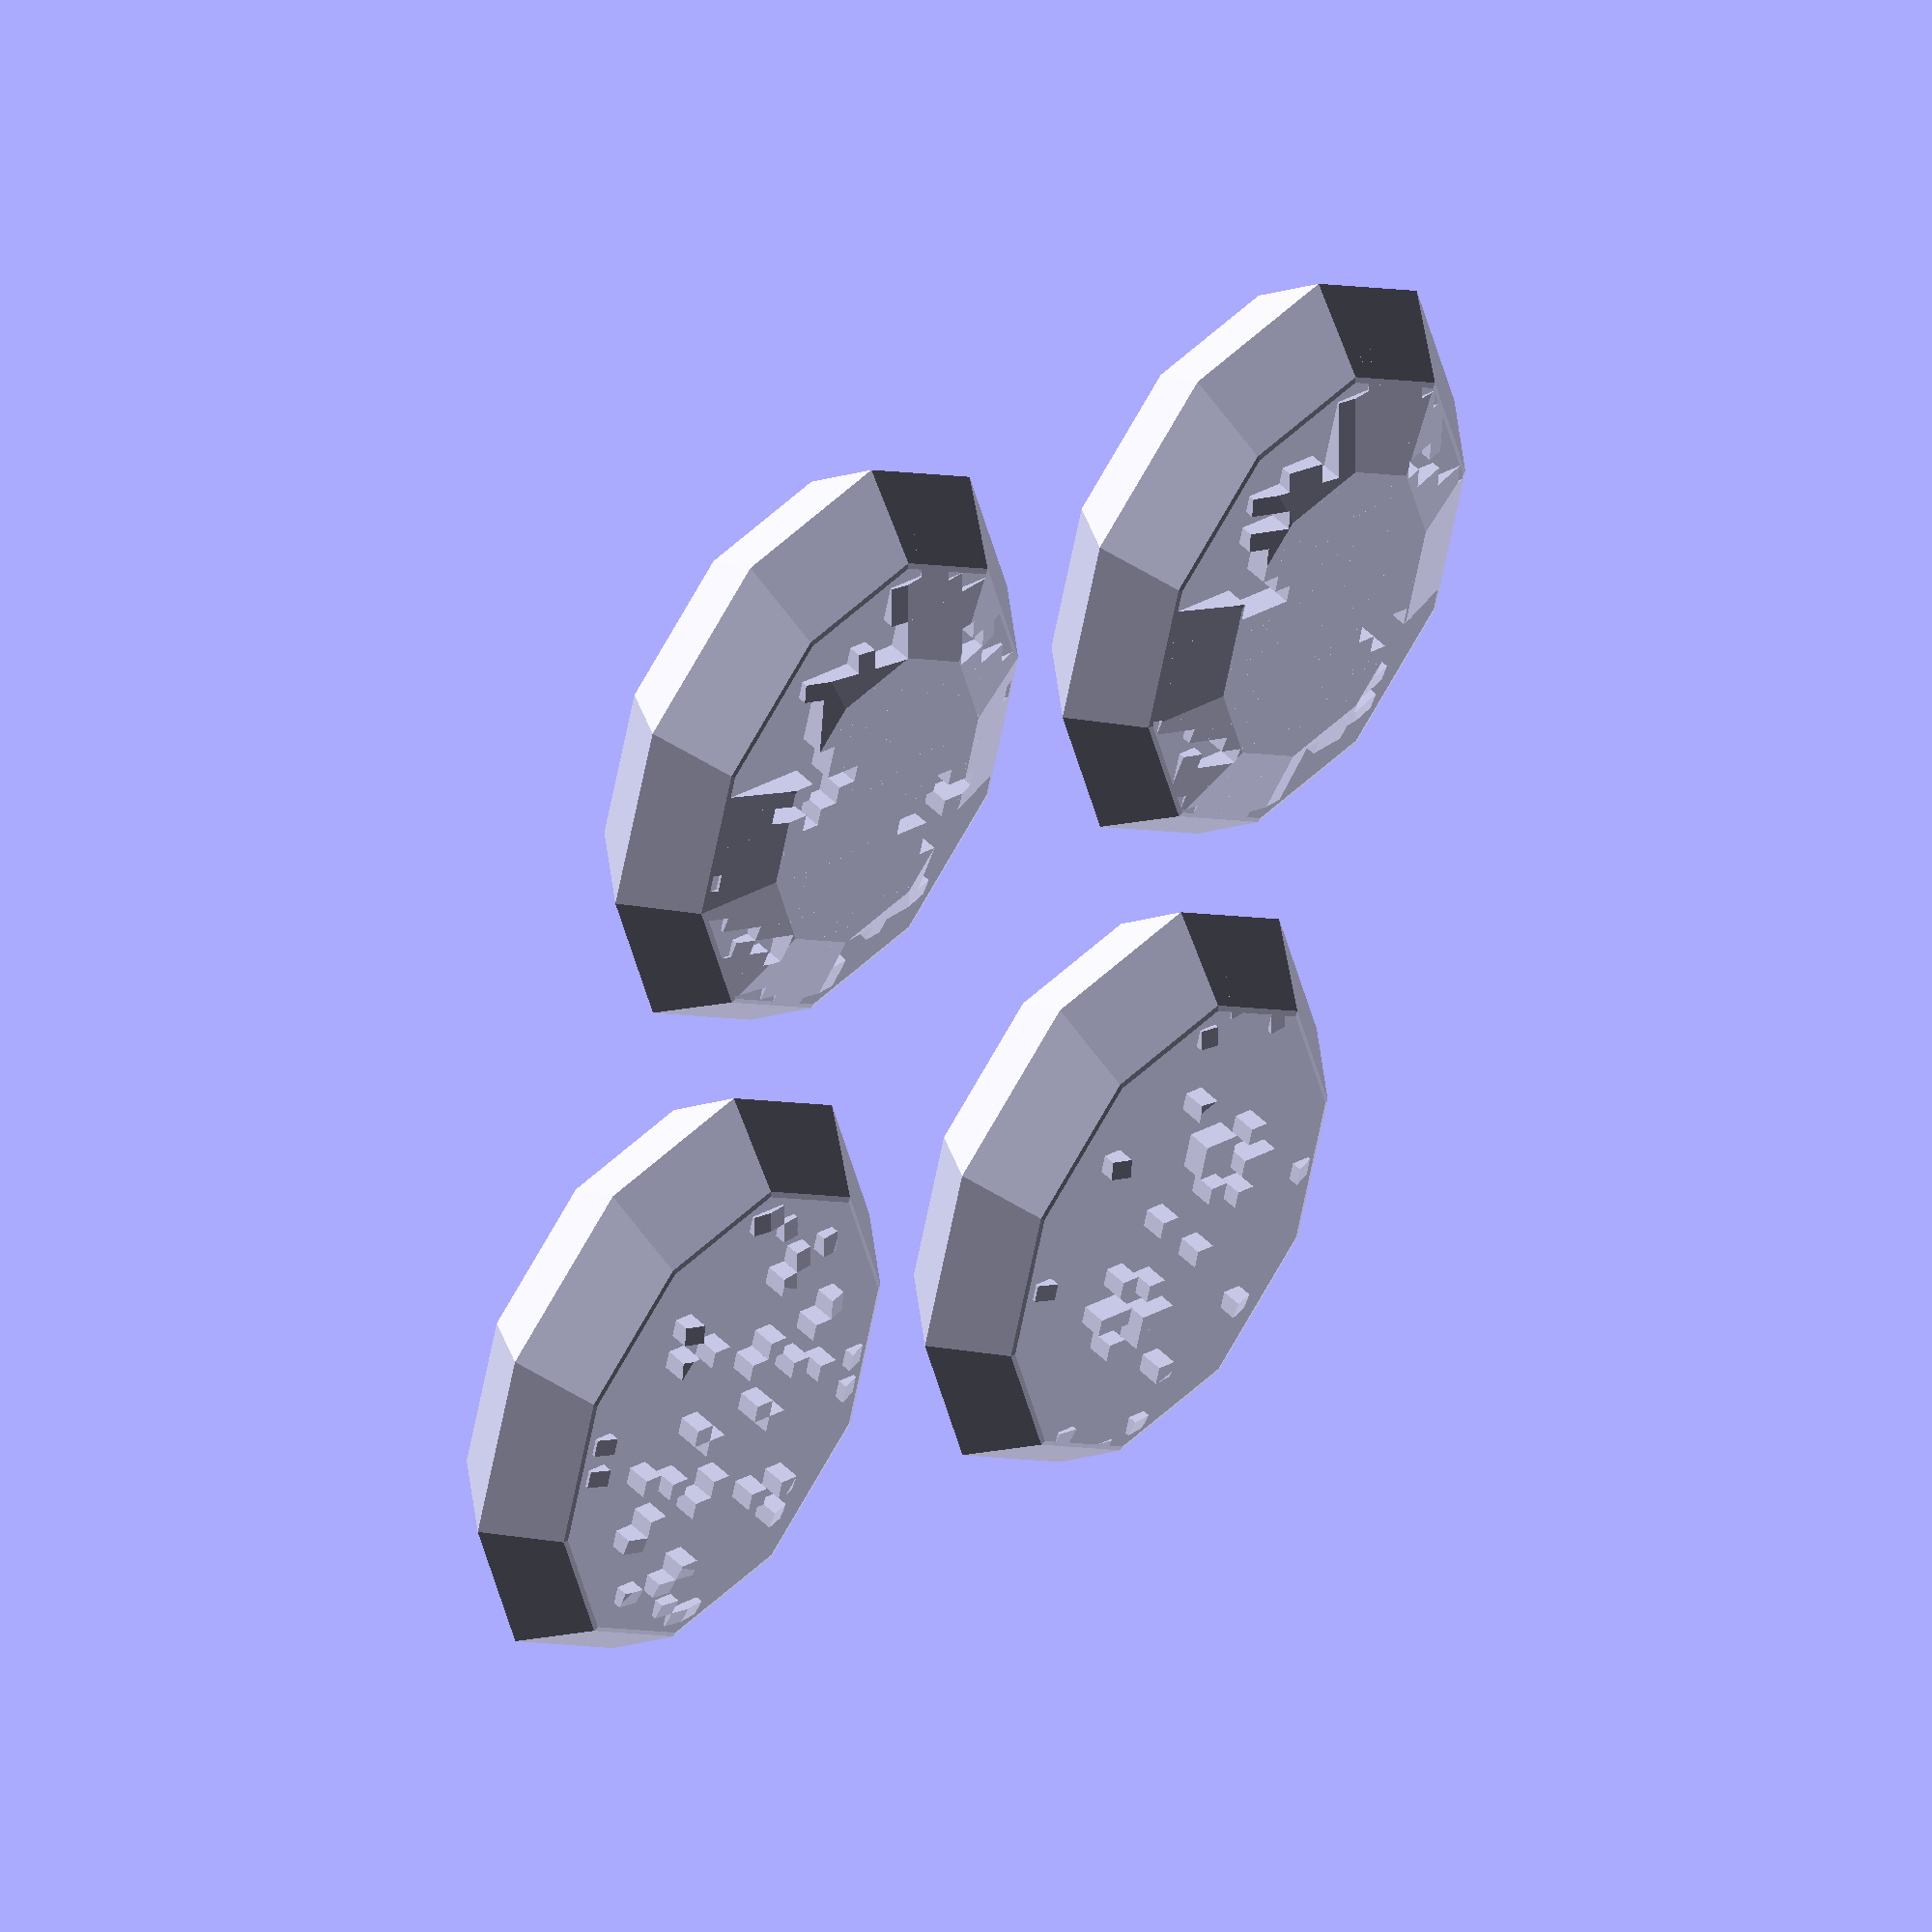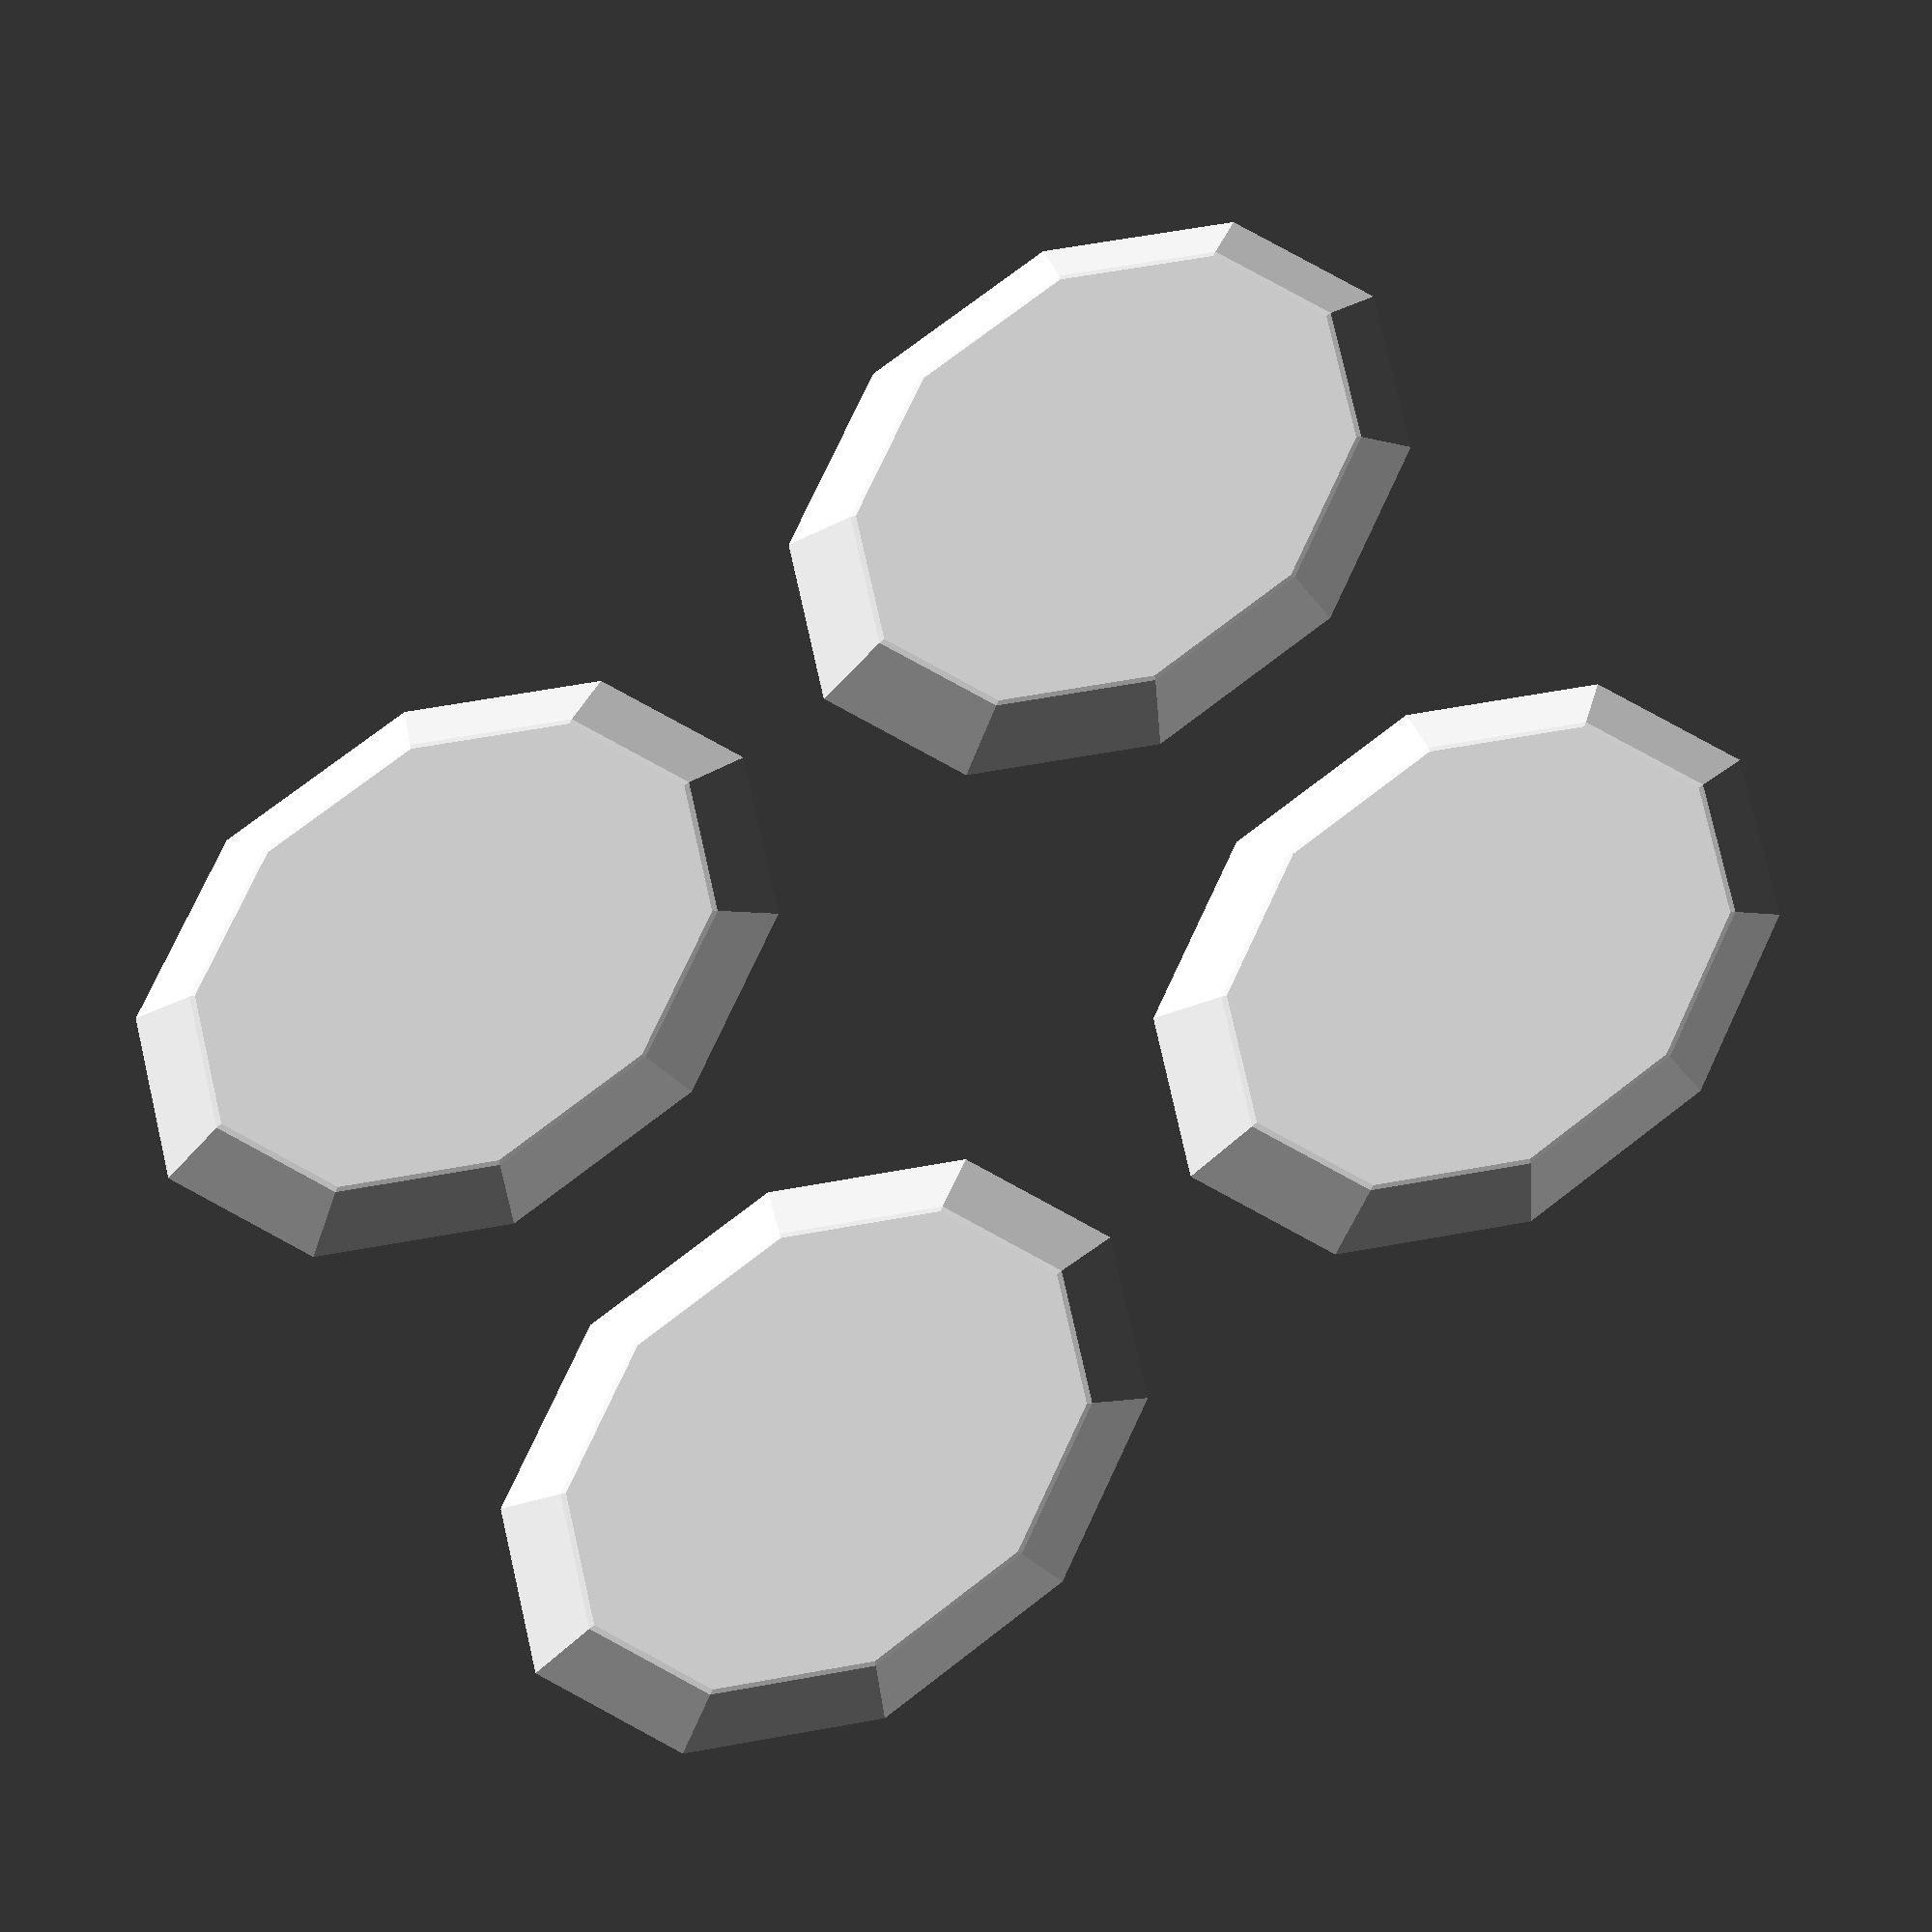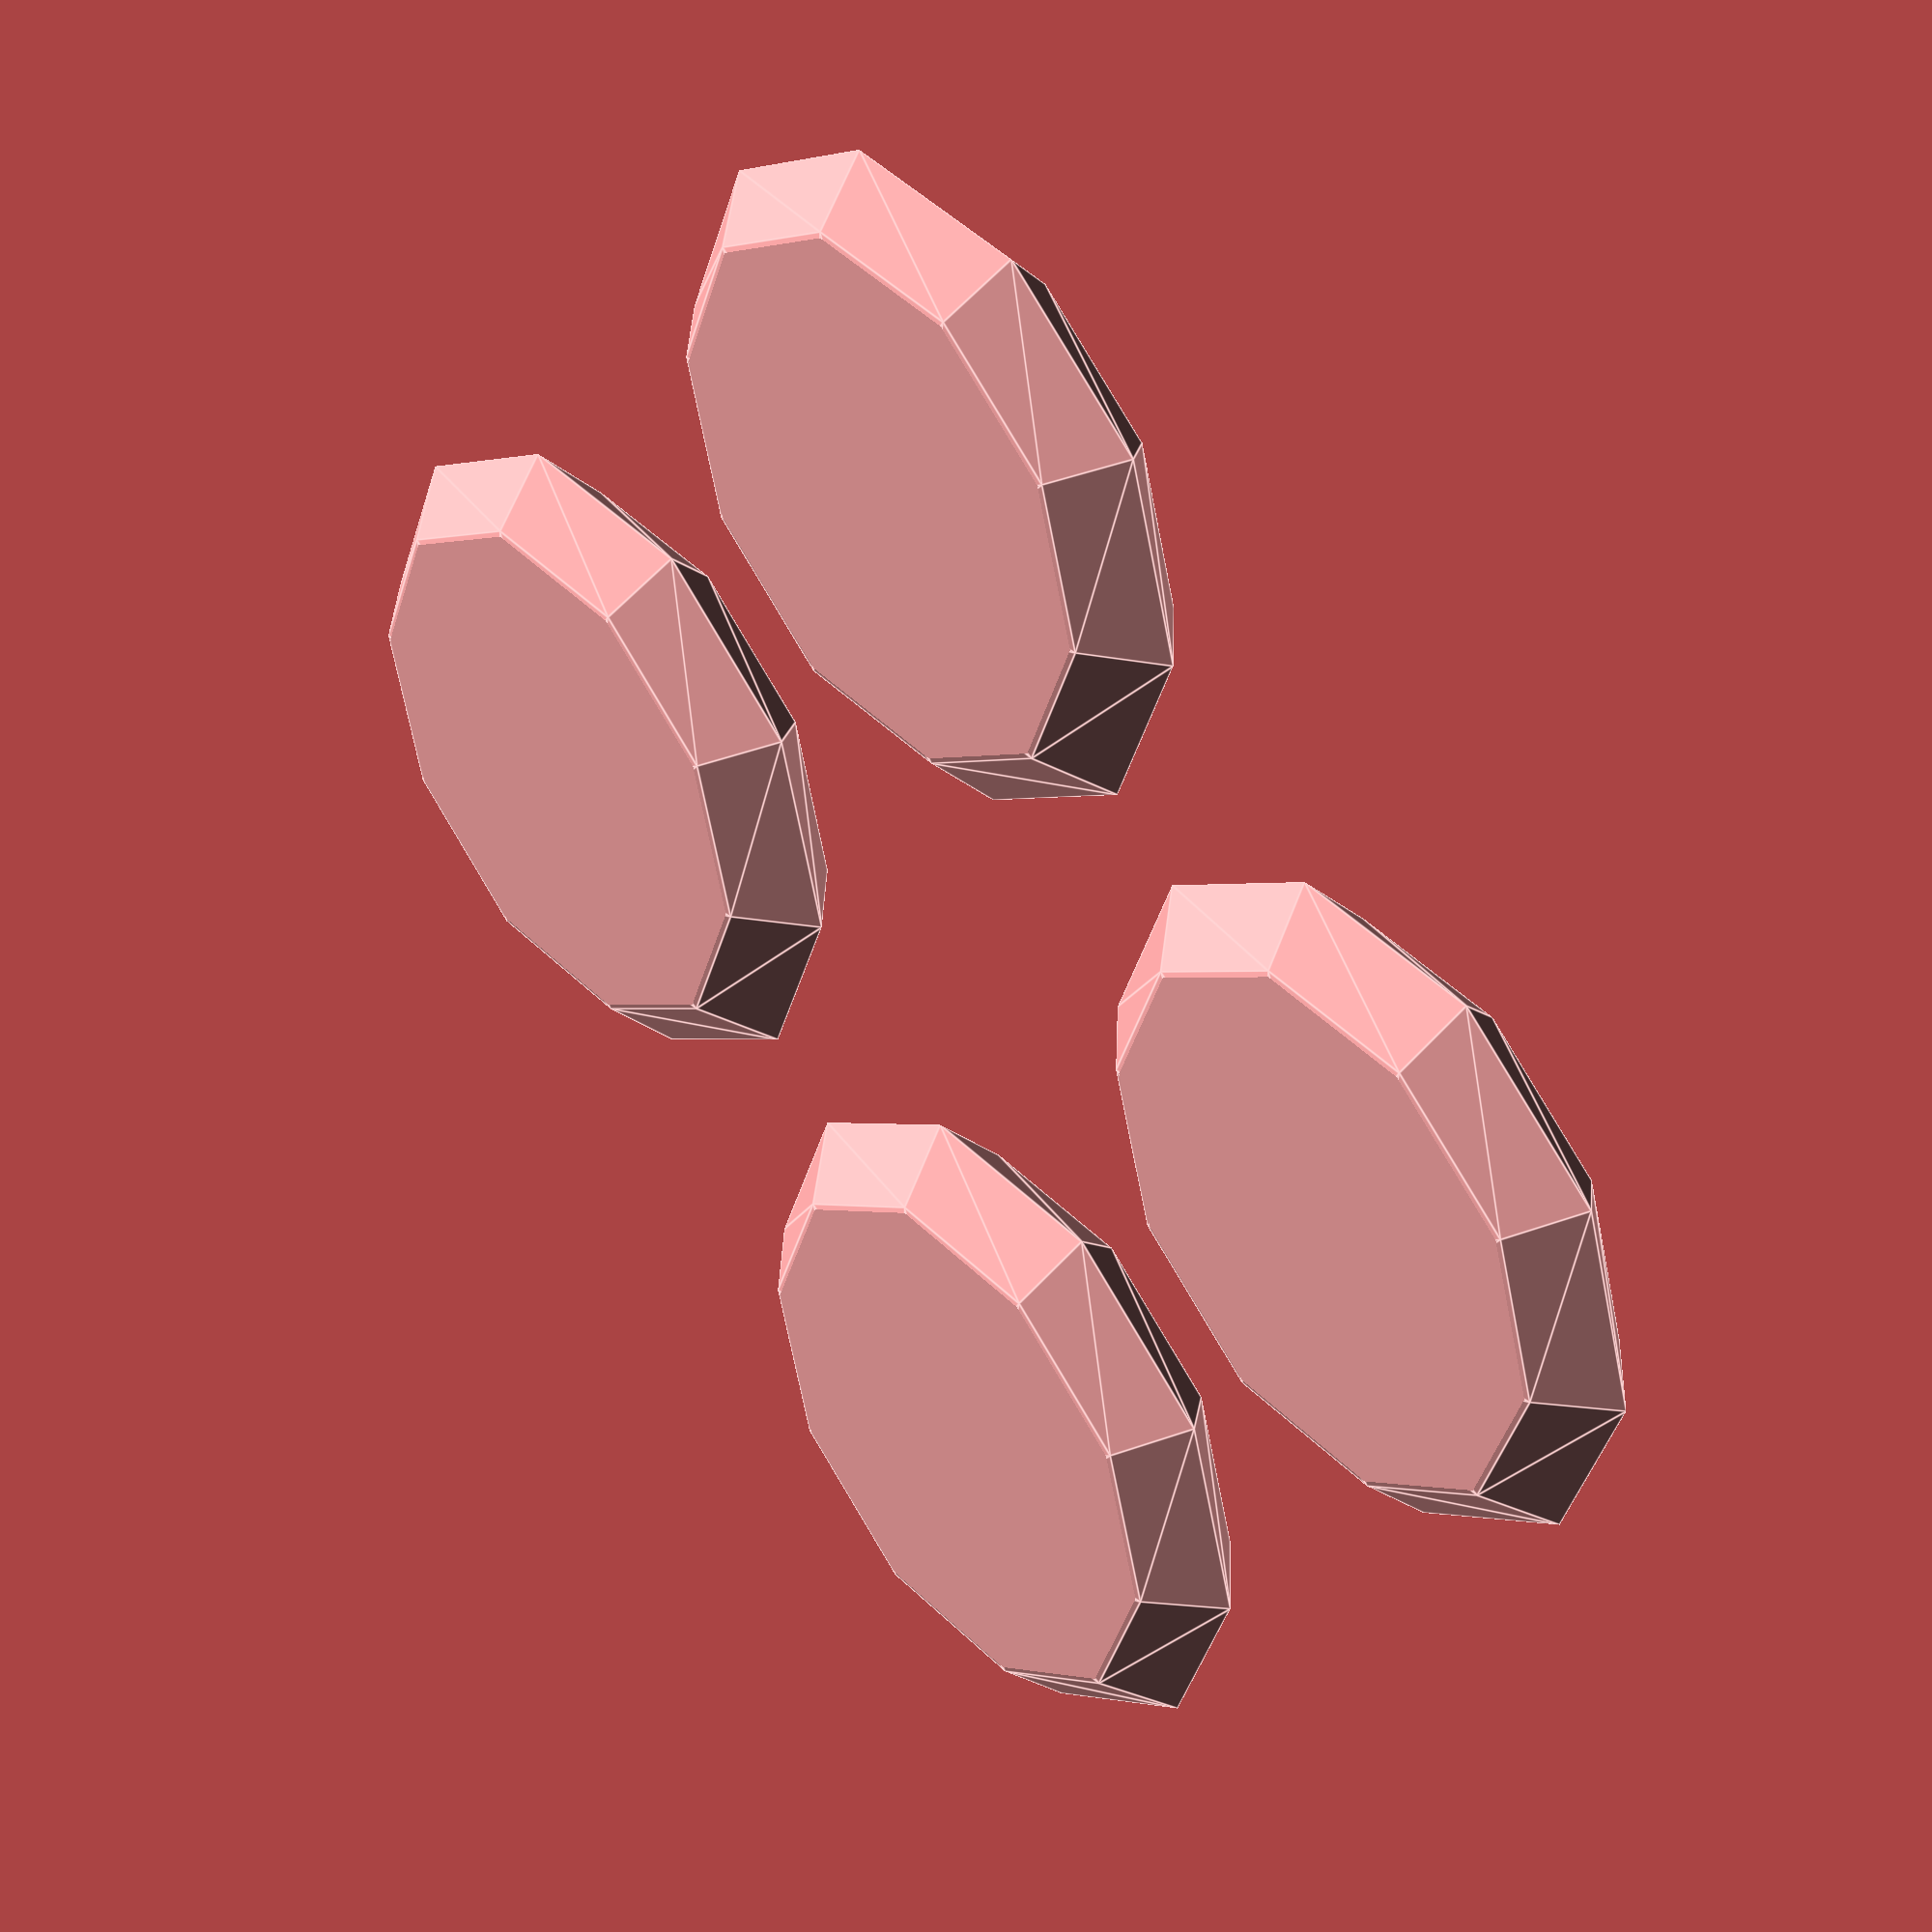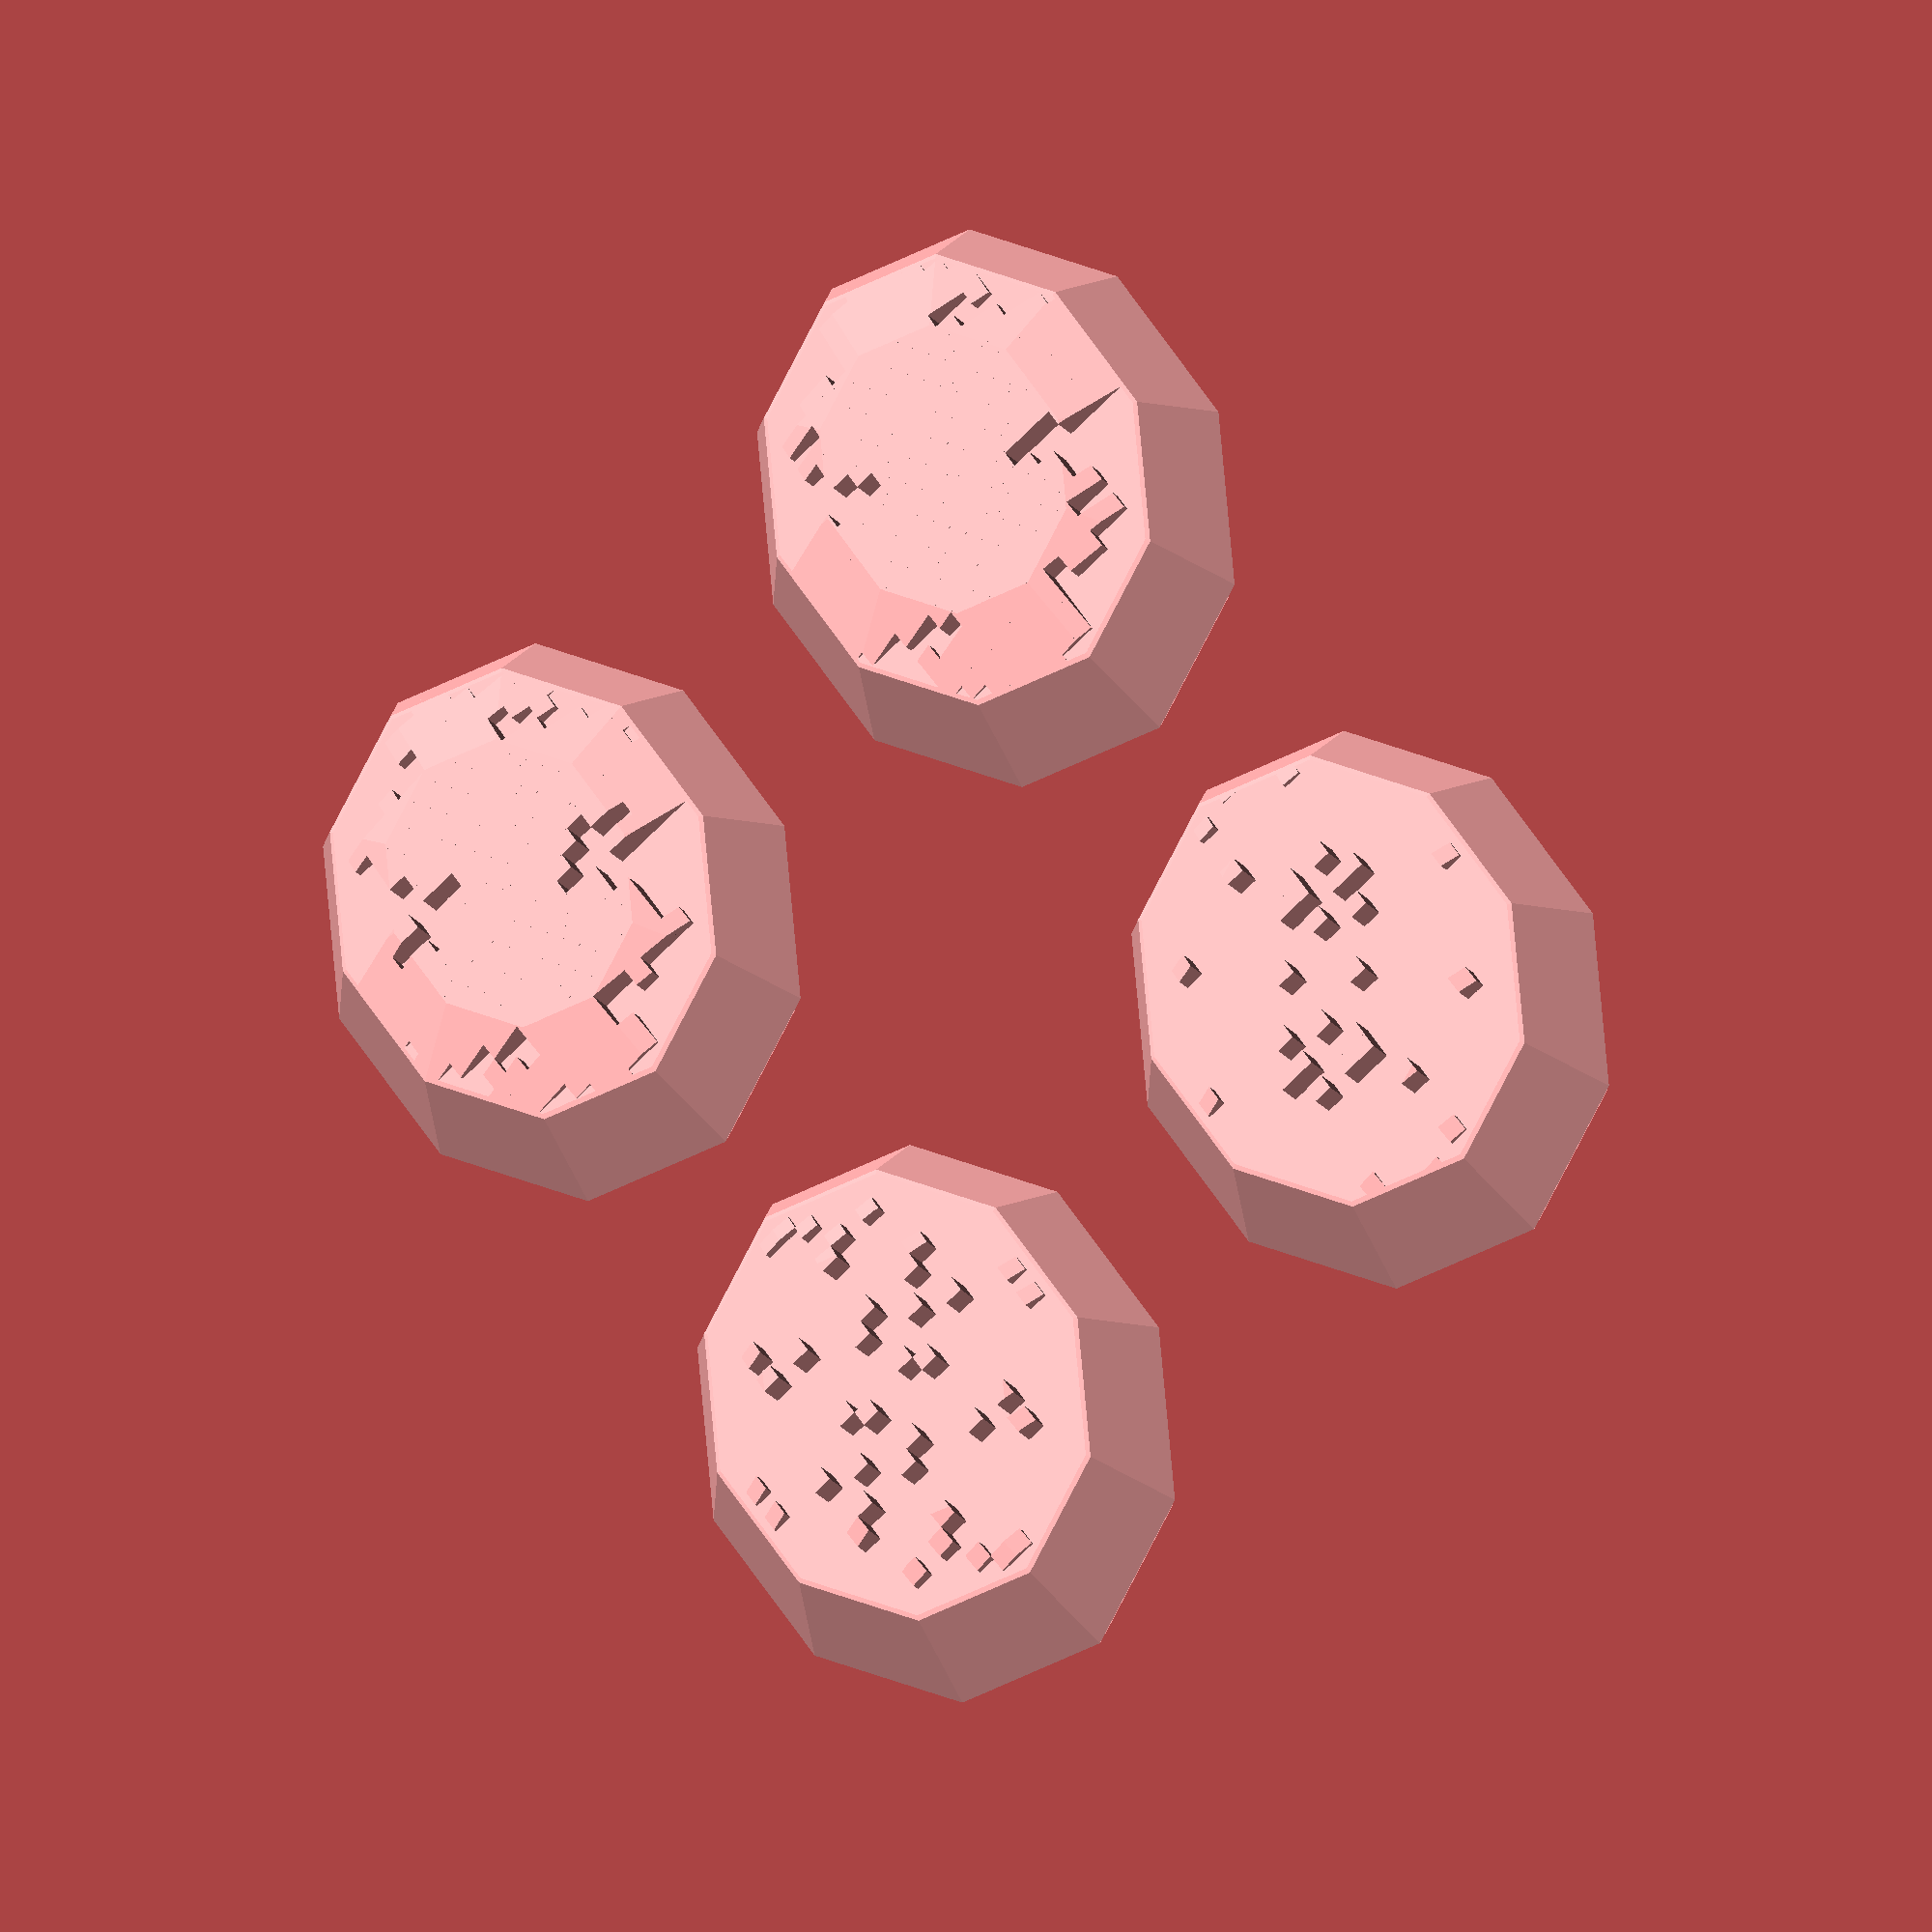
<openscad>
// KeyForge Julia Set Aember Tokens
//   by Michael Van Biesbrouck, c. 2019

// Create a set of unique Aember tokens.  To get a different
// set of tokens than anyone else you need to modify the
// Julia Set parameters.
//
// Make coarse adjustment with 2 rows and colums to change
// the designs that you will get and add some random digits
// to ensure that your tokens will be unique.  When you
// increase the number of rows and columns then you will get
// intermediate designs compared to your four seeds.
//
// Note that the generated models are extremely complex.
// Depending on your settings it may take longer to generate
// STL files than it does to print the tokens.

/* [Julia Set Parameters] */
// Mininum real part of constant
min_cx = -0.74; // [-0.74:0.0001:-0.715]
// Maximum real part of constant, must be greater than min
max_cx = -0.72; // [-0.74:0.0001:-0.715]
// Mininum imaginary part of constant
min_cy = 0.155; // [0.1:0.0001:0.19]
// Maximum imaginary part of constant, must be greater than min
max_cy = 0.185; // [0.1:0.0001:0.19]
// Iterations used to determine if value is in the Julia set
limit = 200;    // [200:100:1000]

/* [Aember Dimensions] */
// Actual height of bead not counting the Julia set
bead_final_height = 3;      // [2:10]
// Height of bead before slicing top and bottom off, greater than final height
bead_height = 5;            // [3:15]
// Long dimension of bead
bead_length = 14;           // [5:25]
// Short dimension of bead
bead_width = 10;            // [5:25]
// Complexity of bead
bead_facets = 10;           // [6:20]
// Resolution of Julia set.  Set too high and parts of the image will disappear when slicing.  If multiplying by length and width is not an integer then there won't be rotational symmetry.
bead_pixels_per_mm = 2.5;   // [1:0.5:10]
// Height of Julia set, limited by height removed from bead
bead_emboss_height = 0.5;   // [0.2:0.1:1.0]

/* [Aember Quantities] */
// Rows; if 1 only uses min_cx
bead_rows = 2;
// Columns; if 1 only uses min_cy
bead_cols = 2;

bead_x_pixels = bead_length * bead_pixels_per_mm;
bead_y_pixels = bead_length * bead_pixels_per_mm;
max_r = bead_rows - 1;
max_c = bead_cols - 1;
r_spacing = bead_length + 2;
c_spacing = bead_width + 2;
eps = 0.000001 + 0;

function julia (x, y, cx, cy) = real_julia(x*3.5-1.75, y*2-1, cx, cy, 0);

function real_julia (x, y, cx, cy, iter) =
    let (xx=x*x, yy=y*y) iter > limit ? 1 : xx+yy > 4 ? 0 : real_julia(xx-yy+cx, 2*x*y+cy, cx, cy, iter+1);

module bead (cx, cy) {
    intersection () {
        scale ([bead_length, bead_width, bead_height])
            sphere (d=1, $fn=bead_facets, center=true);
        union () {
            cube ([bead_length, bead_width, bead_final_height], center=true);
            for(x=[0:bead_x_pixels]) {
                for(y=[0:bead_y_pixels]) {
                  translate( [(x-bead_x_pixels/2)/bead_pixels_per_mm, (y-bead_y_pixels/2)/bead_pixels_per_mm, bead_final_height/2] )
                  cube( size = [1/bead_pixels_per_mm+eps, 1/bead_pixels_per_mm+eps, julia(x/bead_x_pixels, y/bead_y_pixels, cx, cy)*2*bead_emboss_height], center=true );
                }
            }
        }
    }
}

for (r = [0:max_r]) for (c=[0:max_c])
    translate ([r_spacing*r, c_spacing*c, 0])
        bead (min_cx + (max_r == 0 ? 0 : (r*(max_cx-min_cx)/max_r)), min_cy + (max_c == 0 ? 0 : (c*(max_cy-min_cy)/max_c)));

</openscad>
<views>
elev=313.5 azim=283.0 roll=319.2 proj=o view=solid
elev=189.3 azim=37.3 roll=2.8 proj=p view=wireframe
elev=154.0 azim=312.4 roll=319.7 proj=p view=edges
elev=206.9 azim=57.1 roll=148.5 proj=o view=solid
</views>
